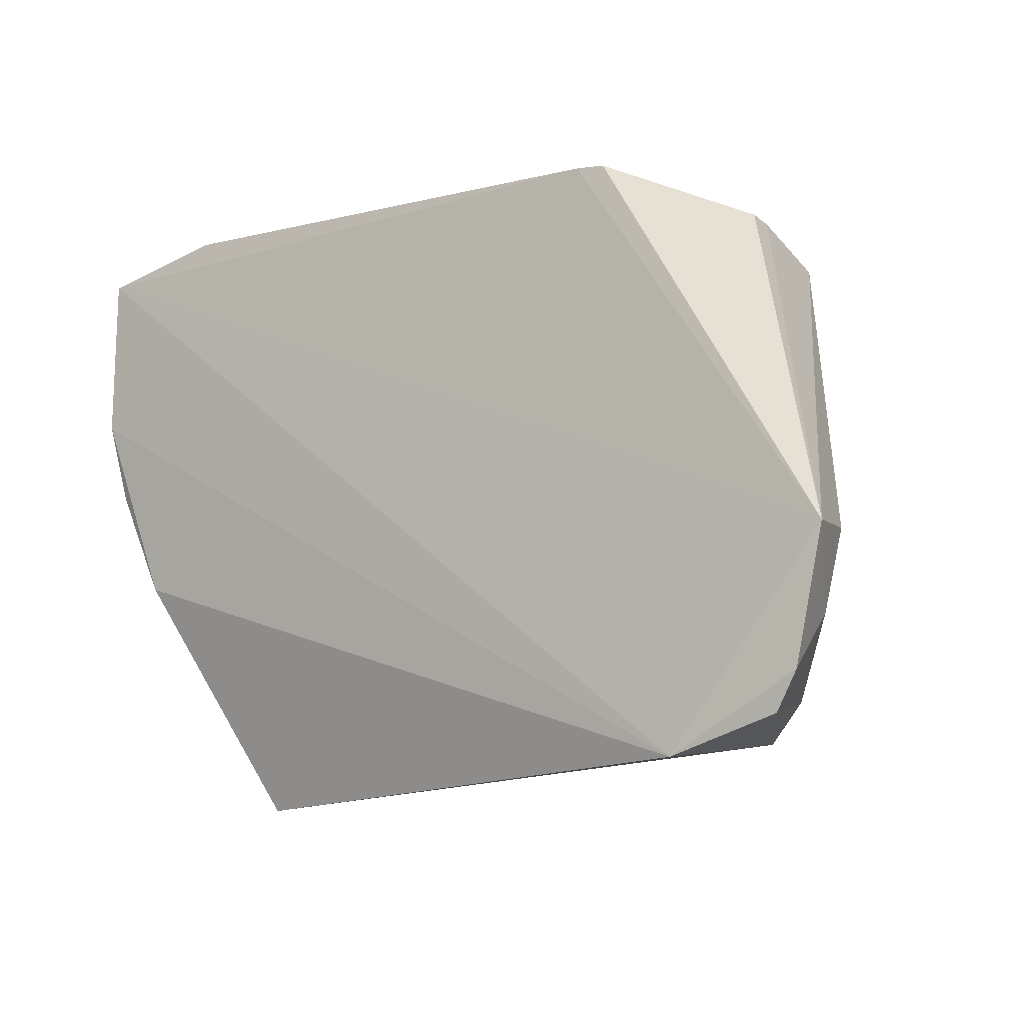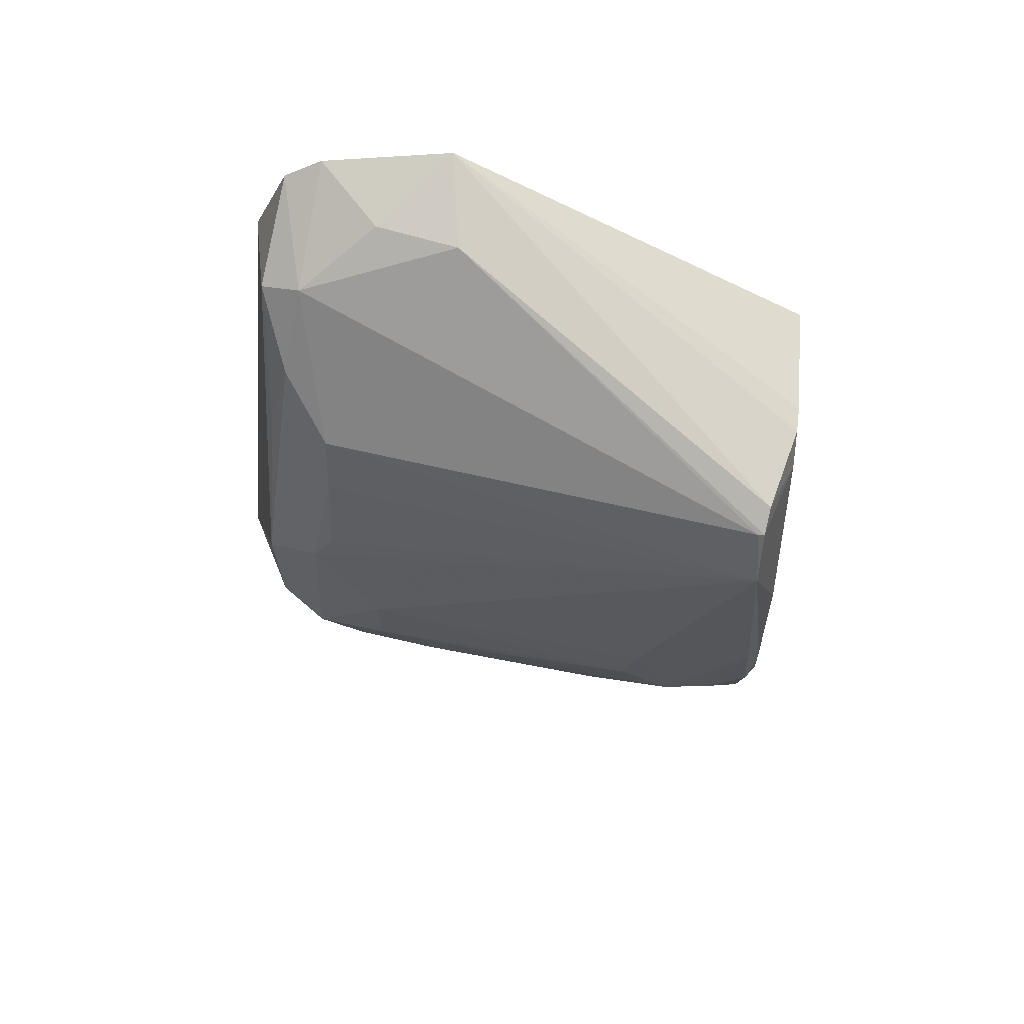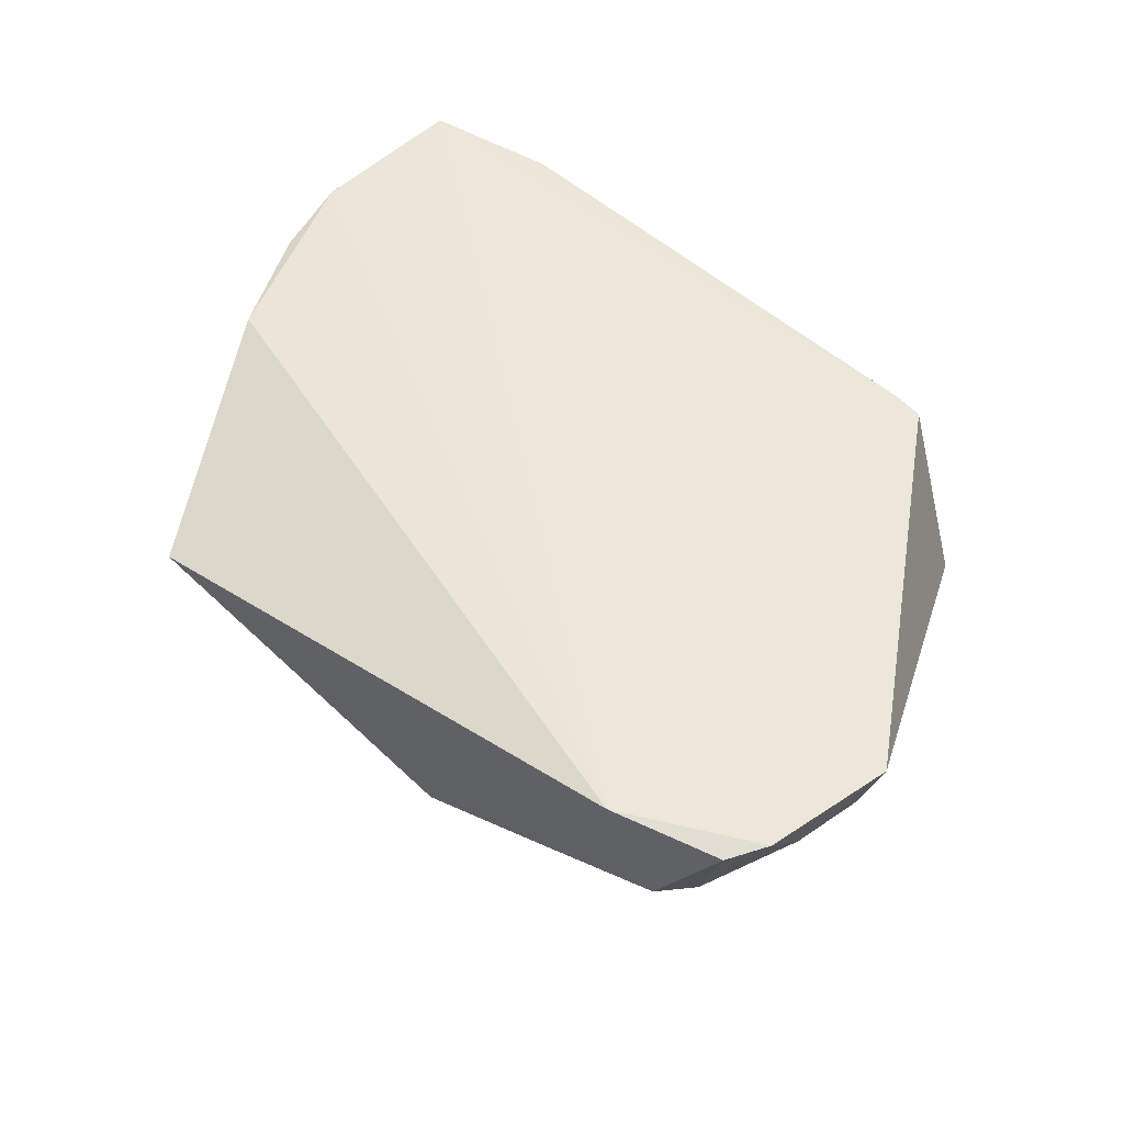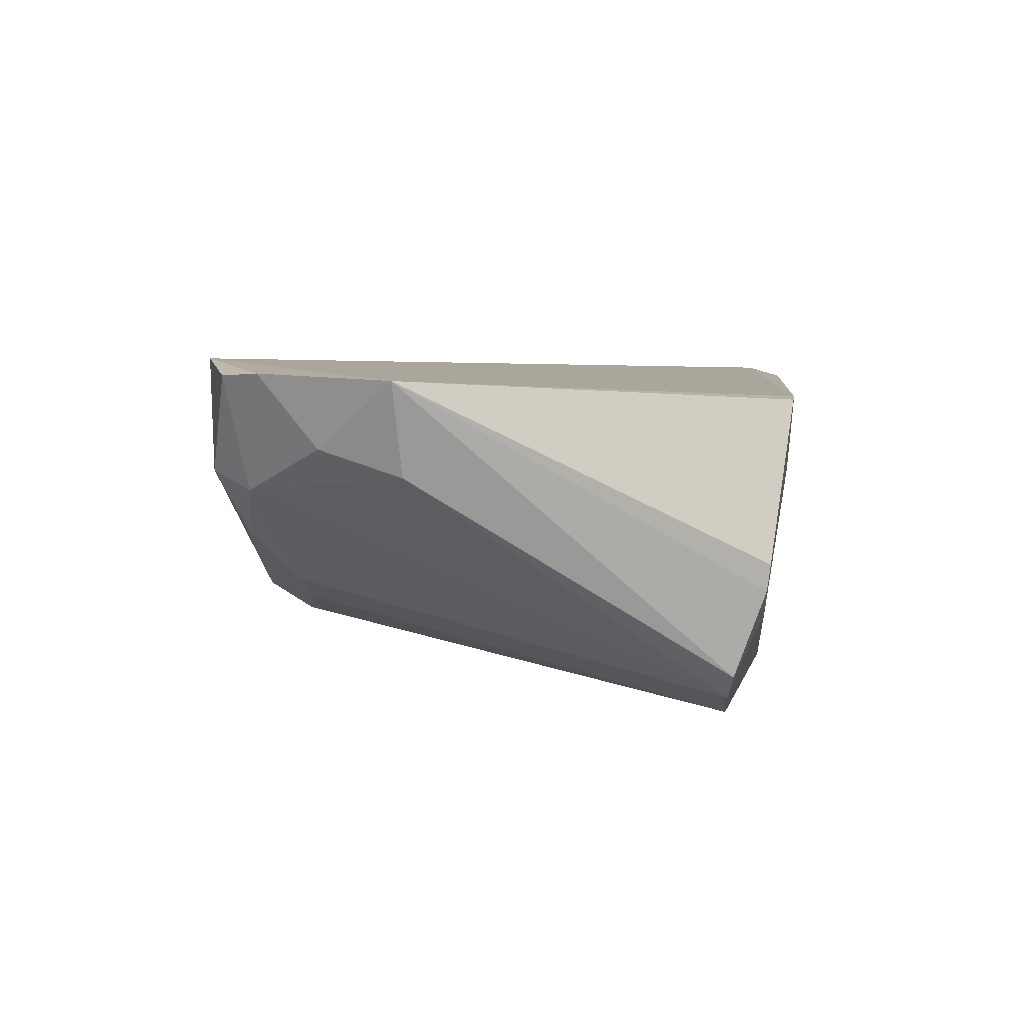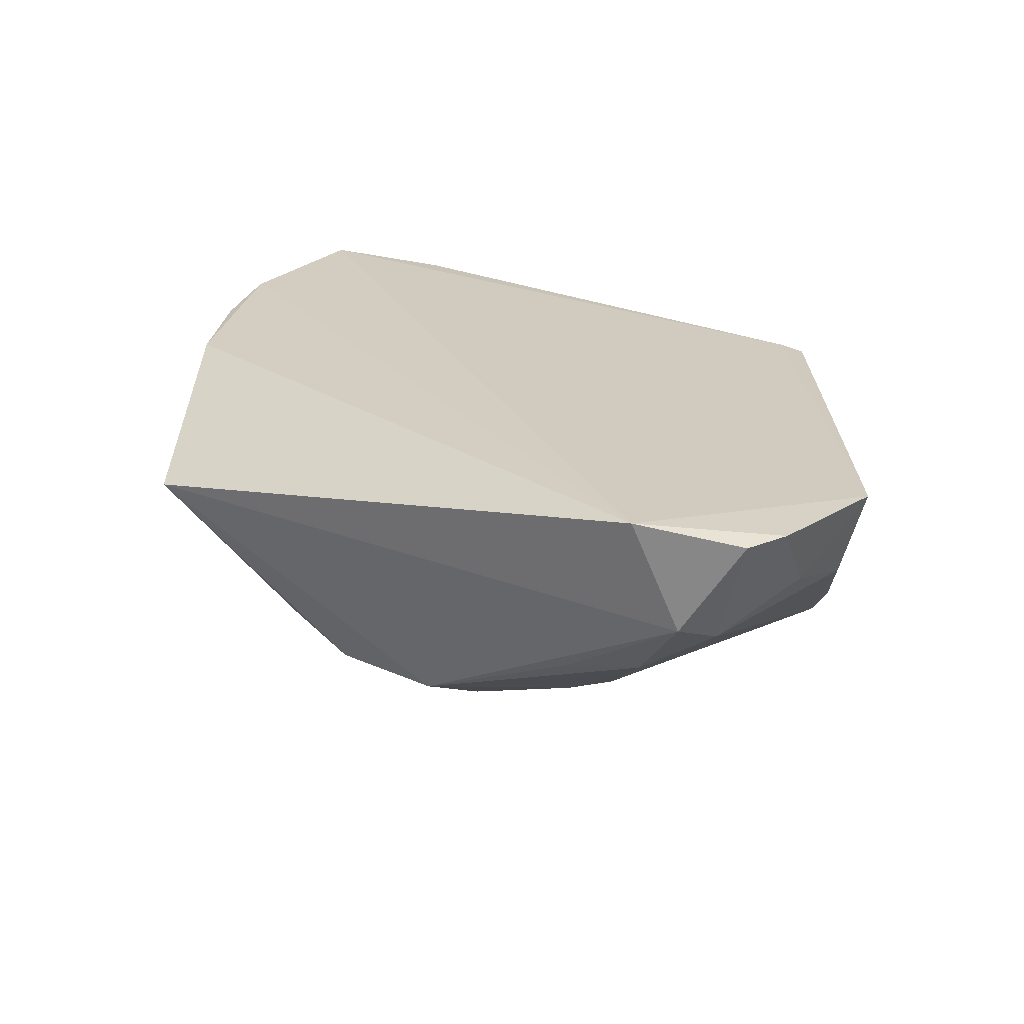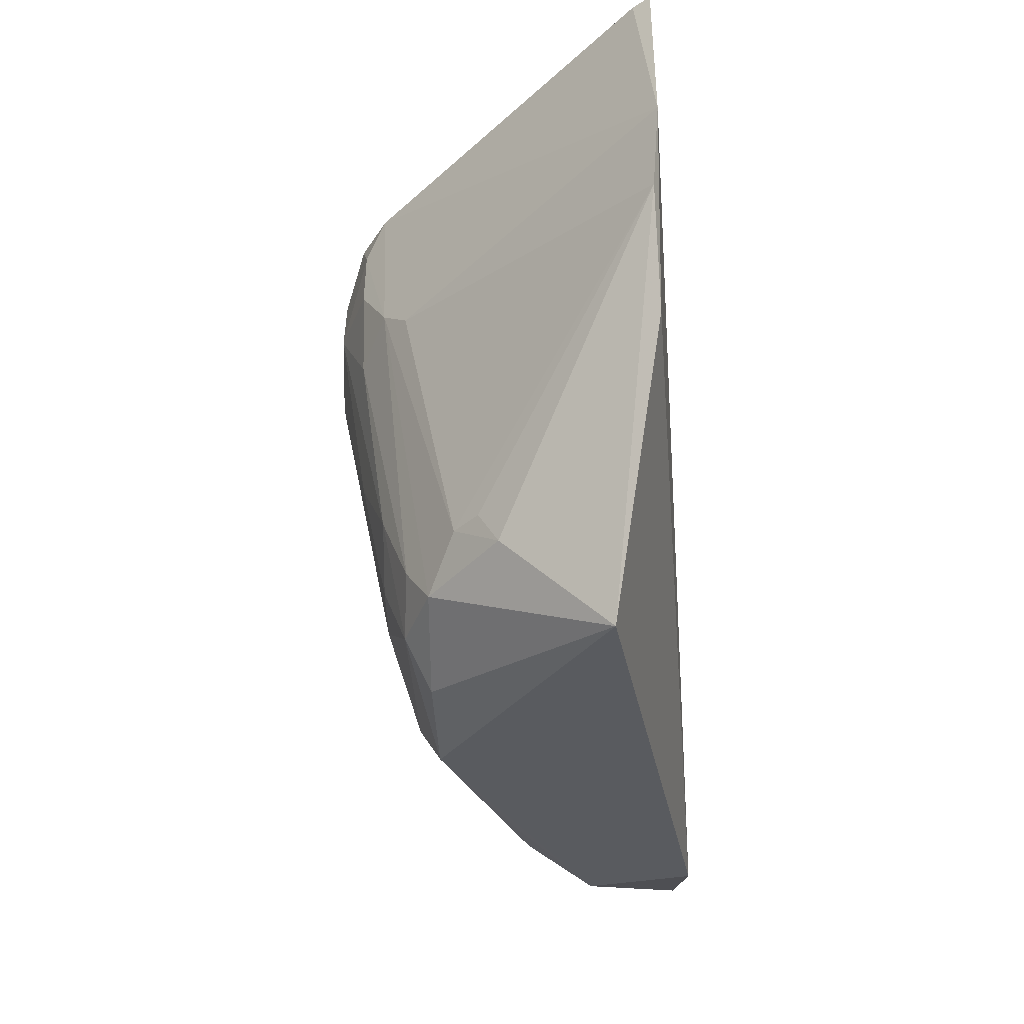
<metadata>
{"format":"obj","ext":"obj","renderer":"f3d","projection":"perspective","resolution":1024,"background":"white","views":[{"elev":-9.2,"azim":-144.2,"up":"+Z"},{"elev":-25.9,"azim":-91.8,"up":"+Y"},{"elev":52.4,"azim":-137.3,"up":"+Y"},{"elev":6.0,"azim":-85.1,"up":"+Y"},{"elev":26.2,"azim":-147.5,"up":"+Y"},{"elev":-37.9,"azim":92.1,"up":"+Z"}]}
</metadata>
<code>
v 0.01472 -0.08907 0.3305
v 0.03923 -0.08792 0.3248
v -0.07986 -0.08975 0.3292
v -0.1032 -0.08201 0.2195
v -0.04016 -0.1508 0.2944
v -0.1312 -0.08506 0.2577
v -0.02161 -0.1463 0.3212
v -0.001104 -0.09748 0.2119
v -0.09755 -0.1457 0.3166
v -0.0006236 -0.119 0.3283
v -0.05803 -0.1306 0.2212
v 0.02609 -0.08843 0.2578
v -0.01793 -0.1305 0.2308
v -0.1002 -0.1201 0.3242
v -0.08765 -0.1507 0.3163
v -0.01636 -0.1417 0.3234
v 0.03689 -0.09104 0.3248
v -0.01887 -0.1201 0.3286
v -0.1118 -0.1022 0.2221
v 0.03993 -0.08778 0.2937
v -0.02204 -0.145 0.2895
v -0.03656 -0.1309 0.2226
v -0.003243 -0.1173 0.232
v -0.08529 -0.09013 0.3288
v -0.1006 -0.1414 0.3175
v -0.03505 -0.1499 0.3213
v -0.04736 -0.1404 0.2431
v -0.09202 -0.125 0.234
v -0.03919 -0.1151 0.3287
v -0.03467 -0.1471 0.3237
v -0.1224 -0.08451 0.2262
v -0.126 -0.1023 0.2589
v -0.01269 -0.1411 0.3209
v -0.03082 -0.1506 0.3045
v -0.03493 -0.1402 0.2438
v 0.03632 -0.08902 0.2783
v -0.008302 -0.1357 0.2894
v -0.06966 -0.1048 0.3285
v -0.1001 -0.1252 0.3235
v -0.04791 -0.1509 0.2971
v -0.03052 -0.1356 0.2303
v -0.09741 -0.1457 0.3154
v -0.06816 -0.1347 0.2342
v -0.1018 -0.115 0.2265
v -0.06403 -0.1433 0.3233
v -0.04407 -0.1483 0.323
v -0.1265 -0.084 0.2333
v -0.01782 -0.1453 0.3046
v -0.03067 -0.1502 0.314
v -0.03541 -0.1453 0.2691
v -0.00879 -0.1255 0.2385
v -0.07983 -0.09482 0.3288
v -0.09486 -0.13 0.3234
v -0.04893 -0.1506 0.32
v -0.06323 -0.135 0.2306
v -0.02633 -0.1401 0.2539
v -0.08248 -0.1296 0.2342
v -0.08835 -0.117 0.223
v -0.1158 -0.1055 0.2294
v -0.1251 -0.09736 0.2438
v -0.01714 -0.145 0.3149
v -0.01276 -0.1403 0.2946
v -0.004319 -0.1209 0.2385
v -0.02188 -0.135 0.2388
f 1 2 3
f 6 3 2
f 6 2 4
f 12 8 4
f 17 2 1
f 17 1 10
f 17 10 16
f 18 10 1
f 19 4 8
f 19 8 11
f 20 12 4
f 20 4 2
f 20 2 17
f 22 11 8
f 22 8 13
f 23 13 8
f 24 3 6
f 24 6 14
f 29 18 1
f 29 1 3
f 30 16 10
f 30 10 18
f 30 26 7
f 30 7 16
f 31 4 19
f 32 25 6
f 32 9 25
f 33 20 17
f 33 17 16
f 33 16 7
f 35 5 27
f 36 23 8
f 36 8 12
f 36 12 20
f 37 36 20
f 38 29 3
f 39 14 6
f 39 6 25
f 40 27 5
f 40 15 27
f 40 5 34
f 41 11 22
f 41 35 27
f 41 22 13
f 42 28 15
f 42 15 9
f 42 9 32
f 45 30 18
f 45 18 29
f 45 29 38
f 46 26 30
f 46 45 15
f 46 30 45
f 47 6 4
f 47 4 31
f 48 34 21
f 49 7 26
f 50 34 5
f 50 5 35
f 51 13 23
f 51 36 37
f 52 24 14
f 52 14 38
f 52 38 3
f 52 3 24
f 53 38 14
f 53 14 39
f 53 45 38
f 53 9 15
f 53 15 45
f 53 39 25
f 53 25 9
f 54 40 34
f 54 15 40
f 54 34 49
f 54 49 26
f 54 46 15
f 54 26 46
f 55 41 27
f 55 11 41
f 55 27 15
f 55 15 43
f 56 35 41
f 56 50 35
f 56 21 34
f 56 34 50
f 57 43 15
f 57 15 28
f 57 55 43
f 57 11 55
f 57 44 11
f 57 28 44
f 58 44 19
f 58 19 11
f 58 11 44
f 59 19 44
f 59 47 31
f 59 31 19
f 59 42 32
f 59 44 28
f 59 28 42
f 60 32 6
f 60 6 47
f 60 59 32
f 60 47 59
f 61 33 7
f 61 34 48
f 61 49 34
f 61 7 49
f 62 61 48
f 62 33 61
f 62 37 20
f 62 20 33
f 62 51 37
f 62 13 51
f 62 48 21
f 63 51 23
f 63 23 36
f 63 36 51
f 64 56 41
f 64 41 13
f 64 21 56
f 64 62 21
f 64 13 62

</code>
